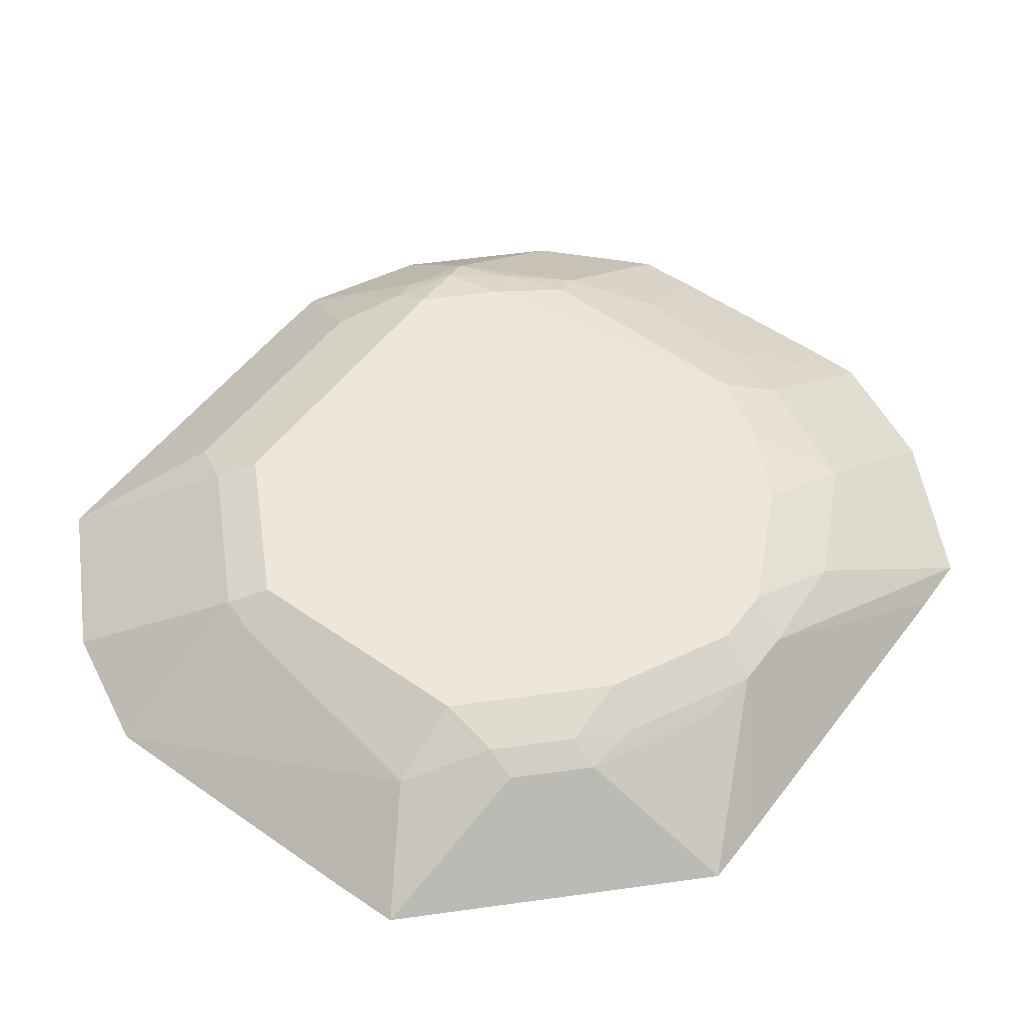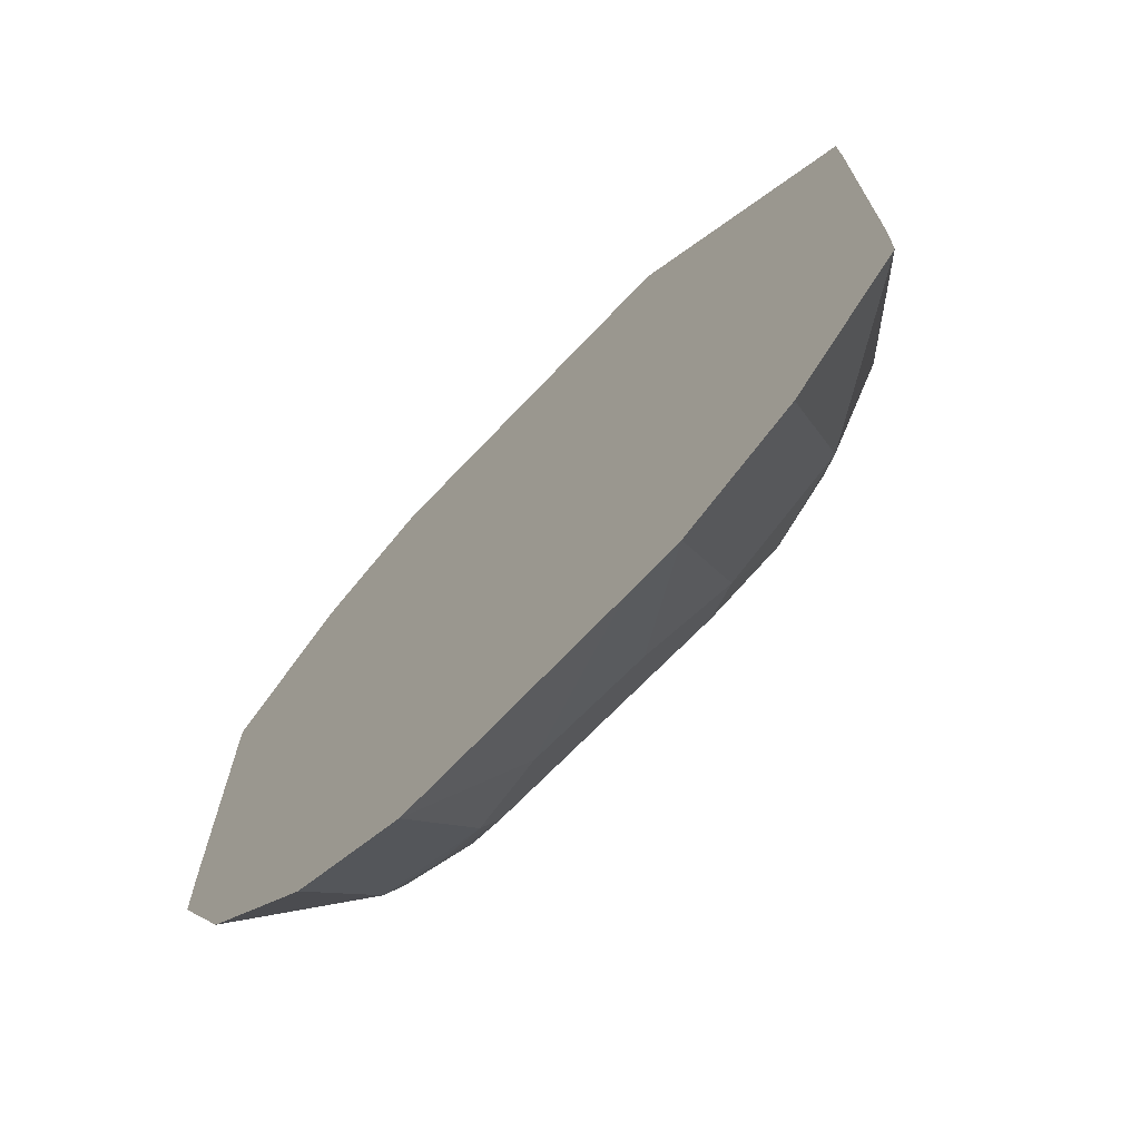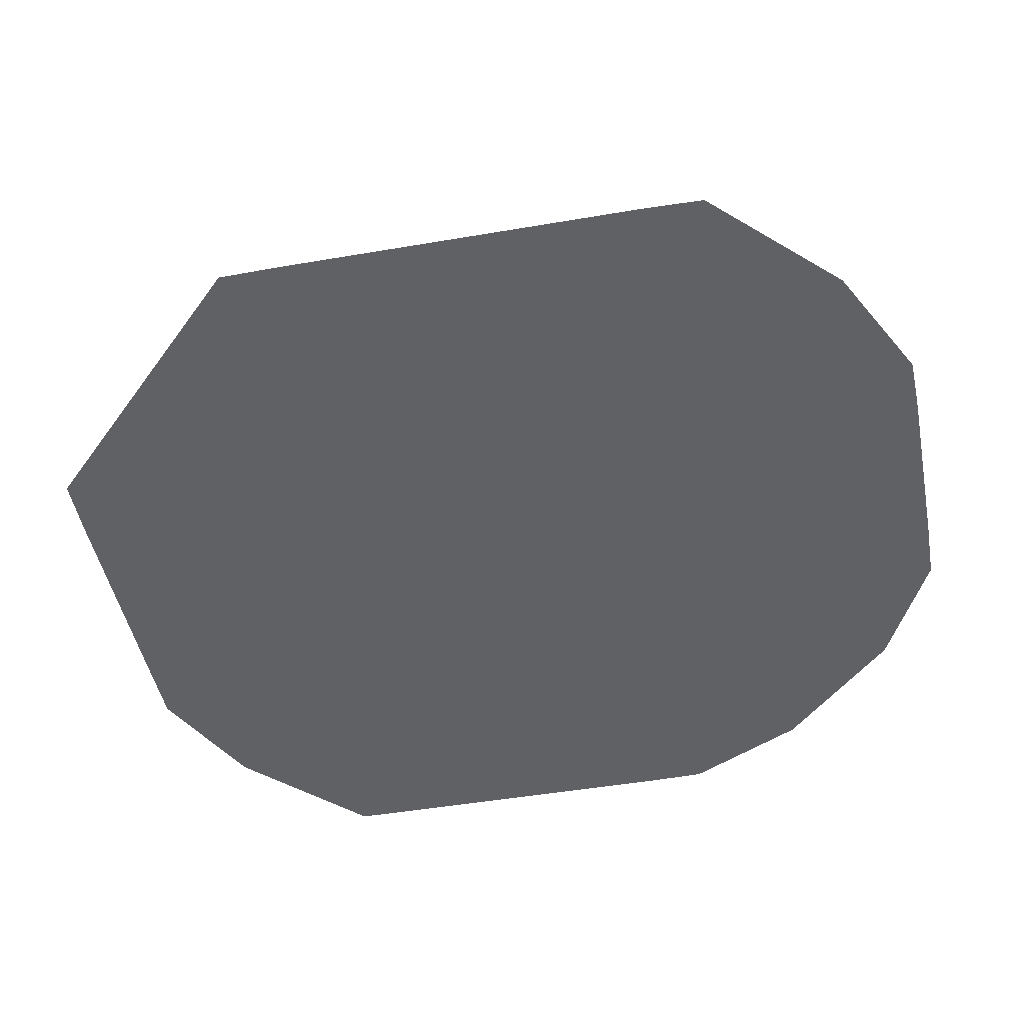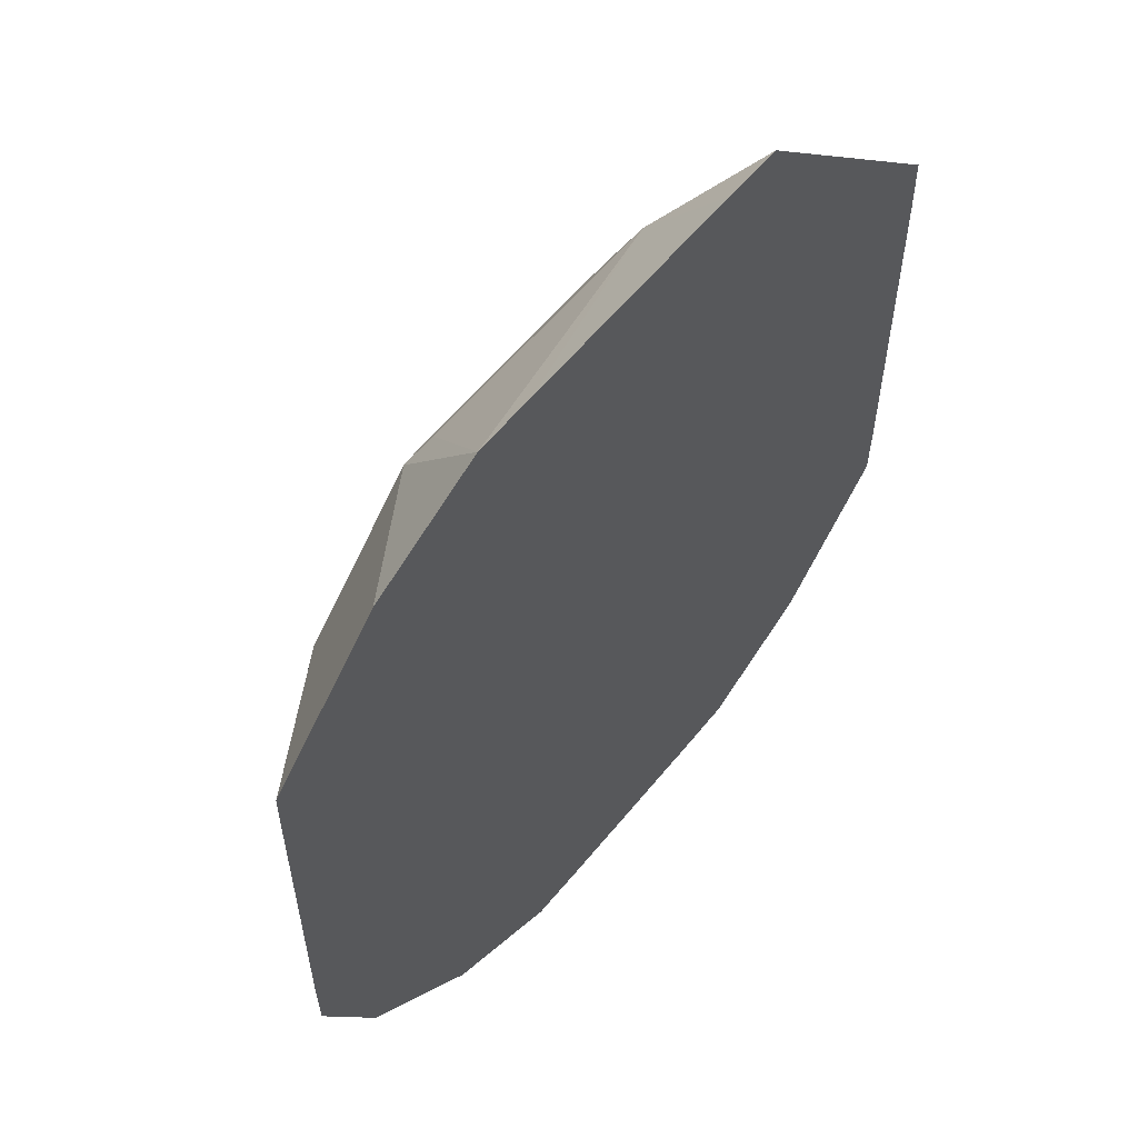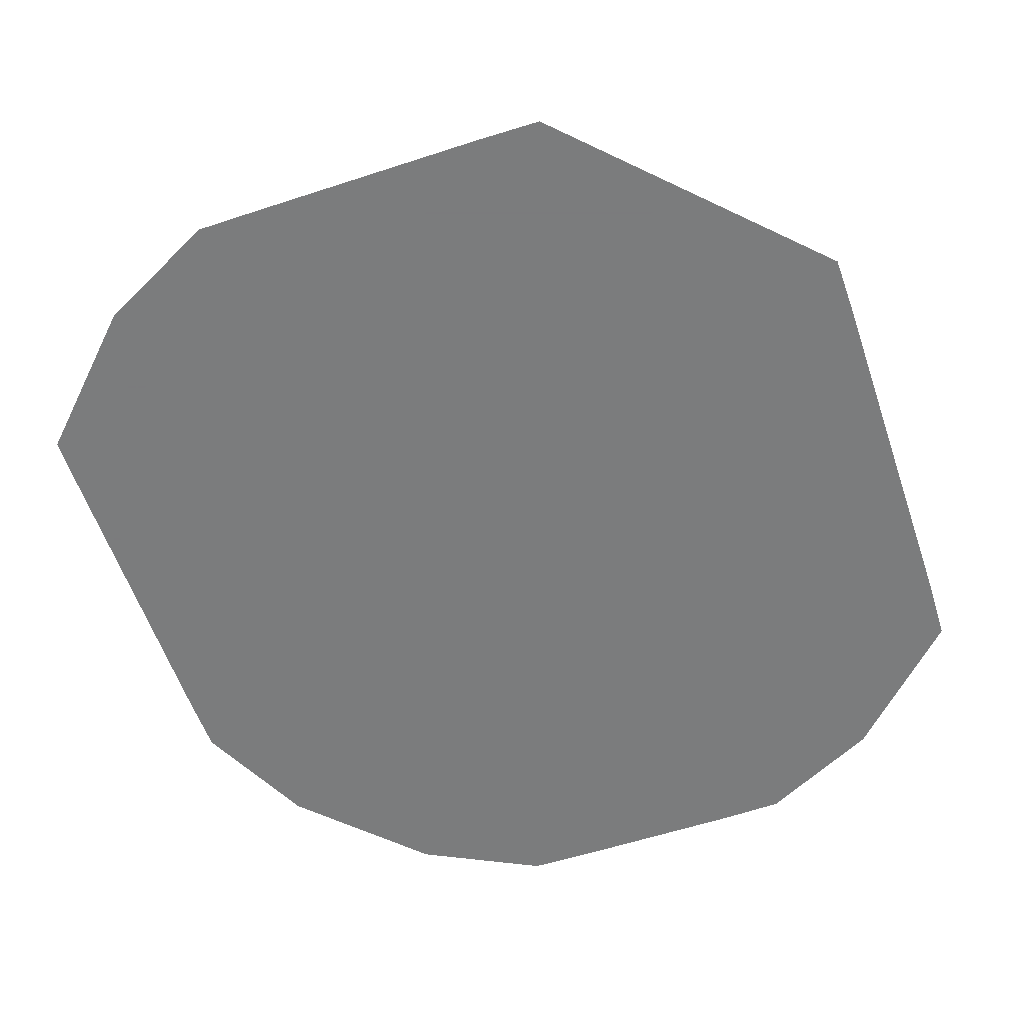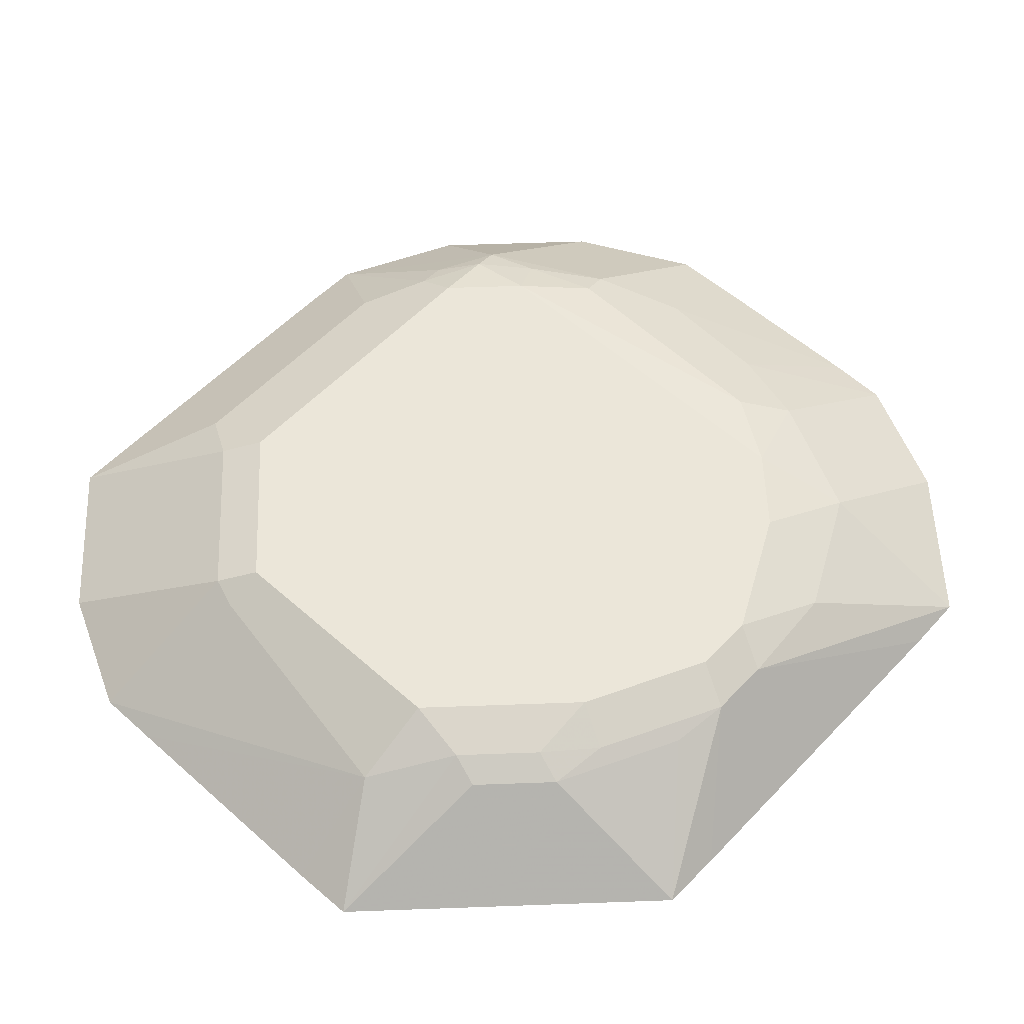
<metadata>
{"format":"obj","ext":"obj","renderer":"f3d","projection":"perspective","resolution":1024,"background":"white","views":[{"elev":53.6,"azim":36.6,"up":"+Y"},{"elev":-71.8,"azim":46.3,"up":"+Z"},{"elev":-46.8,"azim":101.1,"up":"+Y"},{"elev":58.5,"azim":-51.3,"up":"+Z"},{"elev":-58.6,"azim":18.7,"up":"+Y"},{"elev":56.3,"azim":42.8,"up":"+Y"}]}
</metadata>
<code>
v 0.4532 0.453 -0.0004871
v 0.4533 0.453 0.01925
v 0.4857 0.4791 -0.0197
v 0.4532 0.453 -0.09843
v 0.473 0.453 0.03895
v 0.5021 0.4873 -0.009863
v 0.4988 0.4857 -0.0197
v 0.4857 0.4791 -0.09843
v 0.4536 0.453 -0.1181
v 0.4927 0.453 0.05862
v 0.5218 0.4873 0.009841
v 0.512 0.4923 -0.0197
v 0.4988 0.4857 -0.1181
v 0.4972 0.4824 -0.128
v 0.507 0.4824 -0.1477
v 0.4733 0.453 -0.1575
v 0.5321 0.453 0.07833
v 0.5415 0.4873 0.02952
v 0.5514 0.4923 0.01968
v 0.512 0.4923 -0.1181
v 0.5095 0.4873 -0.1378
v 0.5251 0.4857 -0.1509
v 0.5464 0.4824 -0.1673
v 0.5121 0.453 -0.1963
v 0.4923 0.453 -0.1766
v 0.5518 0.453 0.07841
v 0.6301 0.4791 0.04593
v 0.5514 0.4857 0.0328
v 0.6301 0.4923 0.01968
v 0.5317 0.4923 -0.1378
v 0.5489 0.4873 -0.1575
v 0.5743 0.4759 -0.1805
v 0.5514 0.453 -0.2159
v 0.6301 0.453 0.07841
v 0.6498 0.453 0.07804
v 0.6498 0.4873 0.02213
v 0.6695 0.4873 0.002455
v 0.6695 0.4923 -0.0197
v 0.6498 0.4923 -0.1378
v 0.6268 0.489 -0.1542
v 0.6079 0.4873 -0.1575
v 0.6128 0.4775 -0.1772
v 0.6298 0.453 -0.2163
v 0.5712 0.453 -0.2163
v 0.6399 0.4824 -0.1673
v 0.6892 0.453 0.03866
v 0.6596 0.4824 0.02461
v 0.6826 0.4857 -0.01315
v 0.6793 0.4824 0.004908
v 0.6892 0.4923 -0.05908
v 0.6695 0.4923 -0.1181
v 0.6662 0.489 -0.1345
v 0.6793 0.4824 -0.1477
v 0.649 0.453 -0.2158
v 0.7279 0.453 -8.325e-05
v 0.7023 0.4857 -0.05253
v 0.699 0.4824 -0.03447
v 0.6892 0.4923 -0.07875
v 0.7277 0.453 -0.1567
v 0.708 0.453 -0.1764
v 0.6884 0.453 -0.1961
v 0.699 0.4824 -0.1083
v 0.7282 0.453 -0.01987
v 0.7023 0.4857 -0.07218
v 0.7282 0.453 -0.1375
f 30 40 31
f 31 40 41
f 31 41 32
f 32 42 43
f 32 43 44
f 32 45 42
f 32 41 45
f 35 46 47
f 35 47 36
f 30 39 40
f 37 48 38
f 32 44 33
f 36 47 37
f 23 32 33
f 29 36 37
f 27 36 29
f 27 35 36
f 27 34 35
f 26 34 27
f 23 31 32
f 22 30 31
f 22 31 23
f 21 30 22
f 20 30 21
f 19 27 29
f 19 28 27
f 37 47 49
f 18 28 19
f 29 37 38
f 37 49 48
f 50 64 58
f 39 51 52
f 17 28 18
f 59 64 65
f 59 62 64
f 58 64 62
f 56 65 64
f 56 63 65
f 55 56 57
f 55 63 56
f 53 62 59
f 53 58 62
f 53 61 54
f 53 60 61
f 53 59 60
f 51 53 52
f 51 58 53
f 50 56 64
f 49 55 57
f 48 57 56
f 48 49 57
f 48 56 50
f 46 55 49
f 46 49 47
f 45 53 54
f 42 45 54
f 42 54 43
f 40 45 41
f 39 45 40
f 39 53 45
f 39 52 53
f 38 48 50
f 17 27 28
f 1 10 5
f 15 21 22
f 3 6 7
f 2 6 3
f 2 11 6
f 2 5 11
f 1 5 2
f 1 17 10
f 1 26 17
f 1 34 26
f 1 35 34
f 1 46 35
f 1 55 46
f 1 63 55
f 1 65 63
f 3 7 13
f 1 59 65
f 1 61 60
f 1 54 61
f 1 43 54
f 1 44 43
f 1 33 44
f 1 25 24
f 1 16 25
f 1 9 16
f 1 4 9
f 1 8 4
f 1 3 8
f 1 2 3
f 17 26 27
f 1 60 59
f 3 13 8
f 1 24 33
f 5 10 18
f 15 25 16
f 4 8 9
f 15 24 25
f 15 33 24
f 15 23 33
f 15 22 23
f 13 21 14
f 13 20 21
f 12 30 20
f 12 39 30
f 12 51 39
f 12 58 51
f 12 50 58
f 12 38 50
f 14 21 15
f 12 19 29
f 12 29 38
f 6 11 12
f 7 12 20
f 5 18 11
f 8 13 9
f 9 13 14
f 7 20 13
f 9 14 15
f 9 15 16
f 10 17 18
f 11 18 19
f 11 19 12
f 6 12 7

</code>
